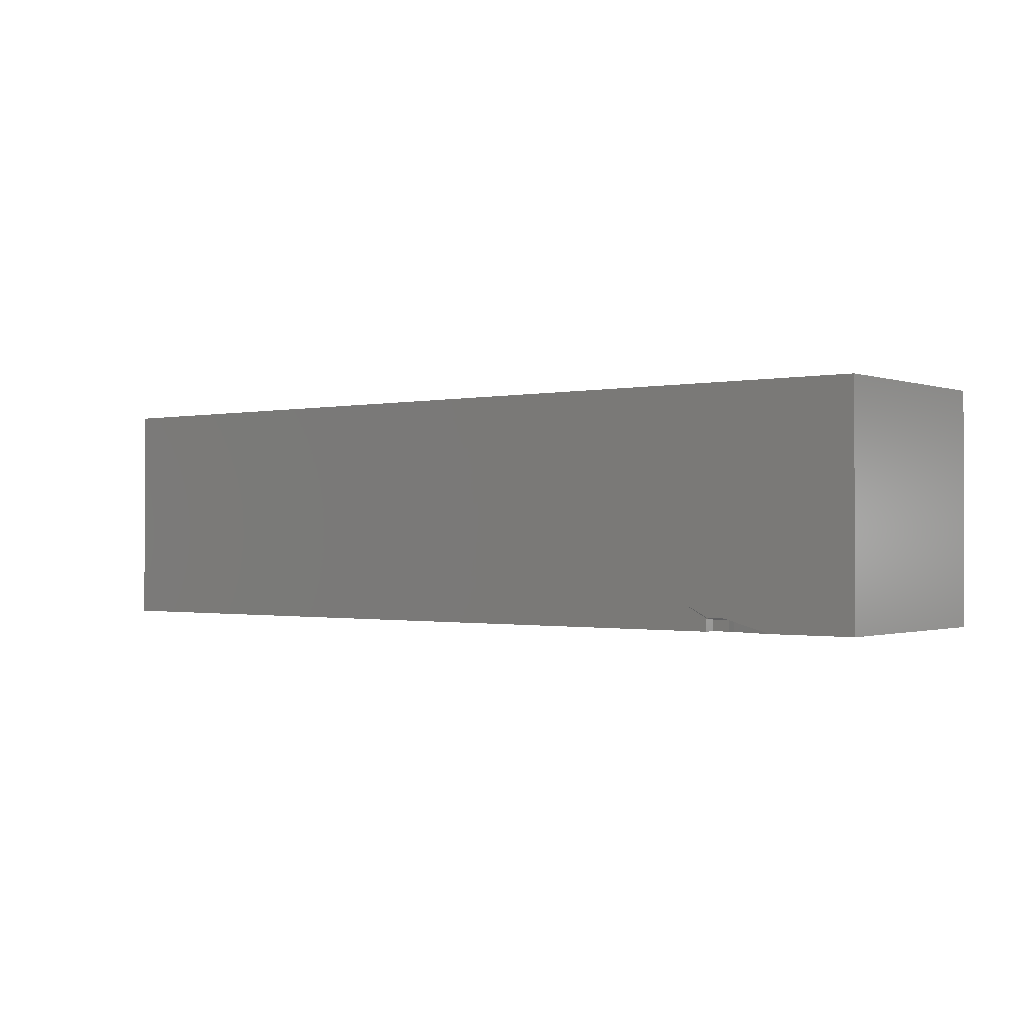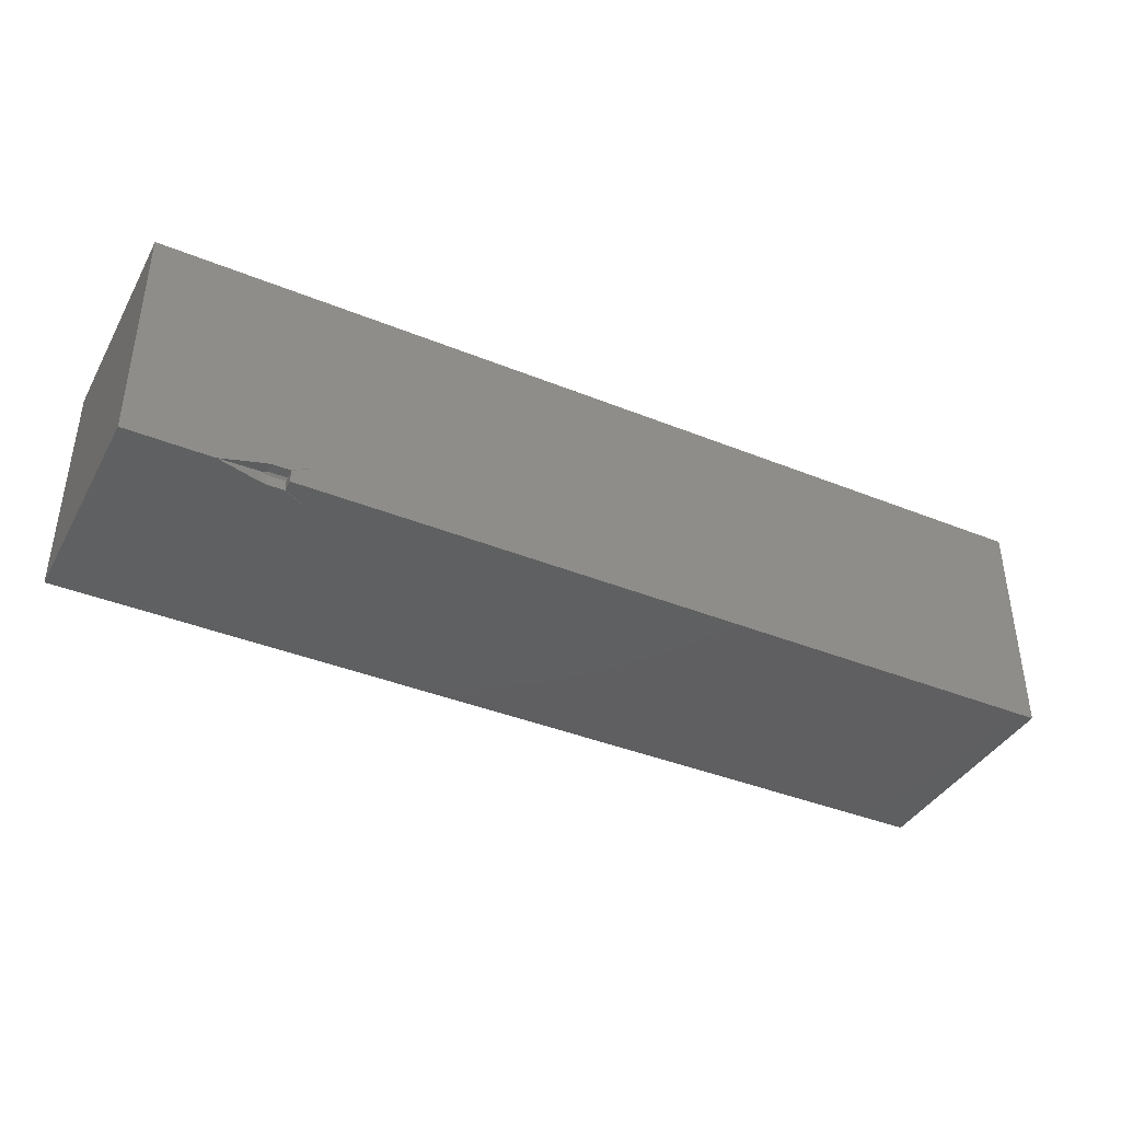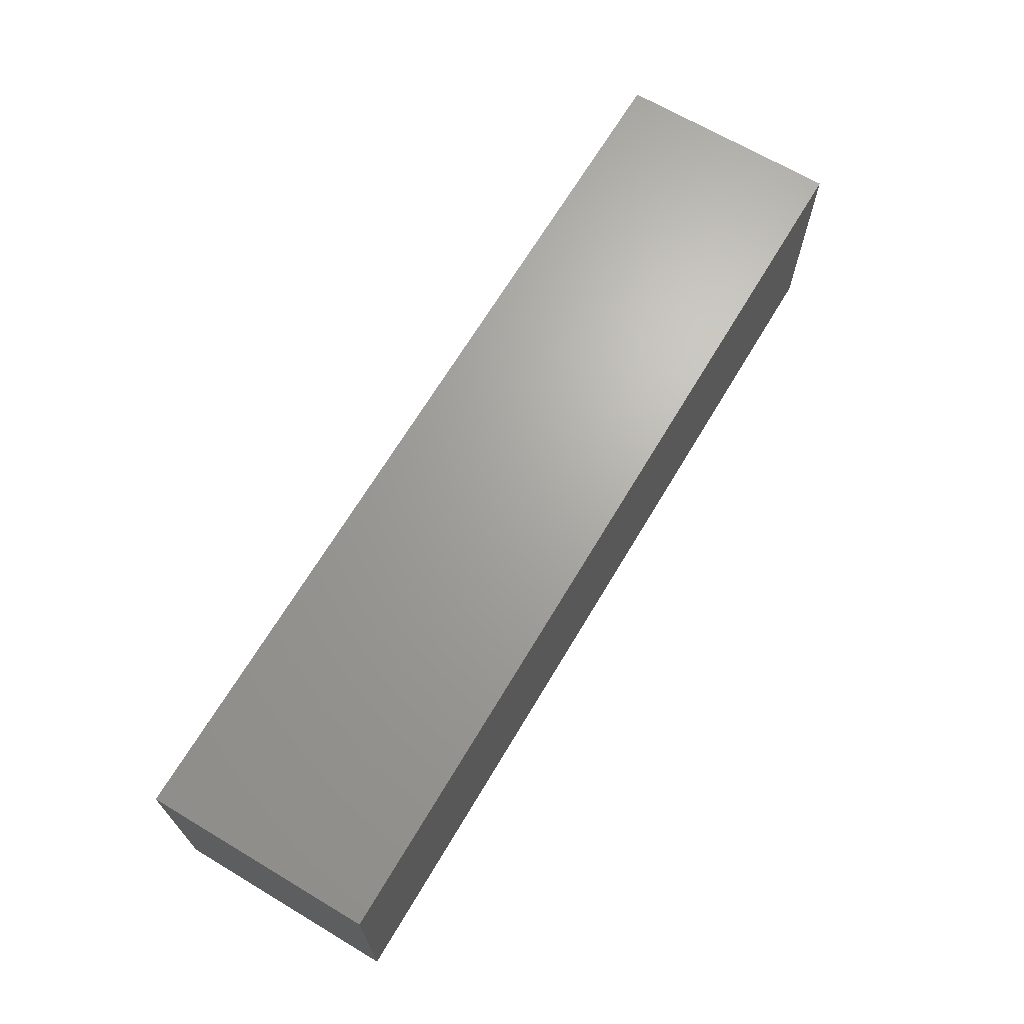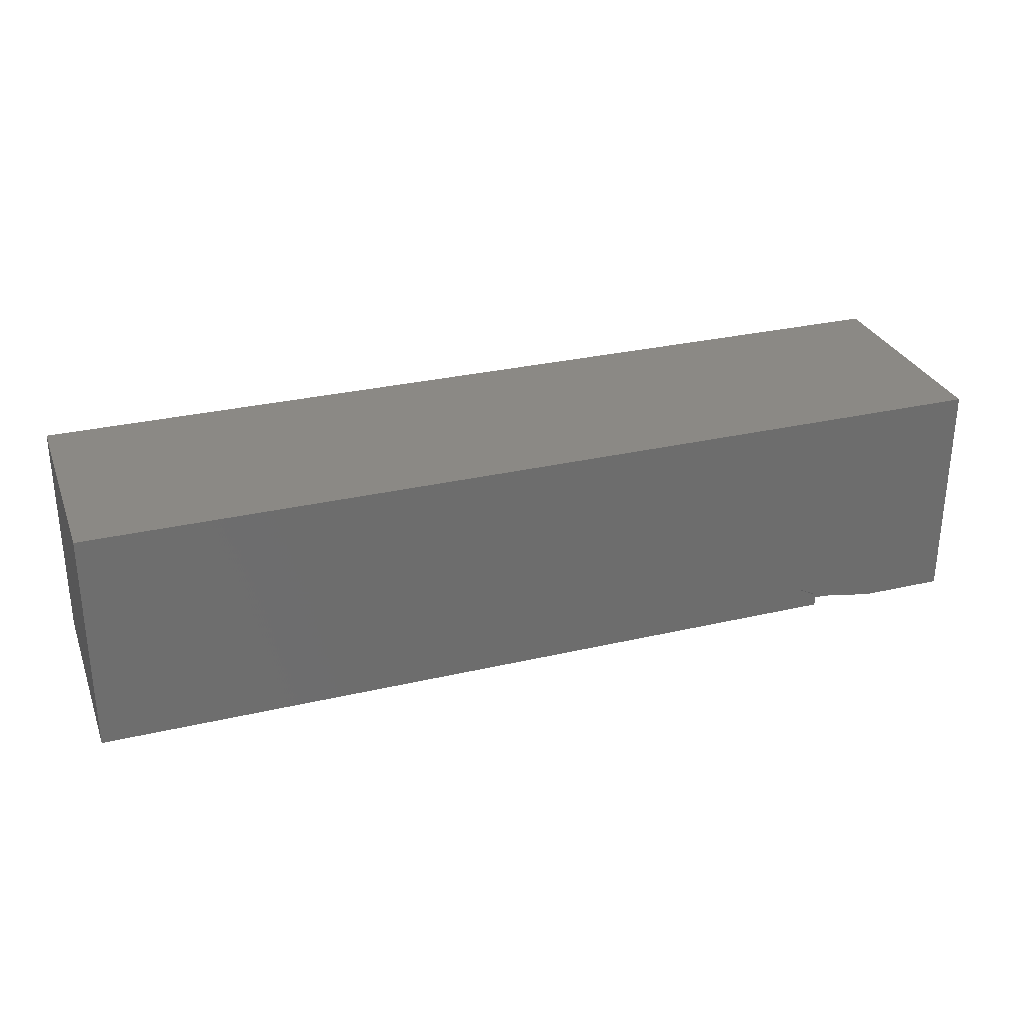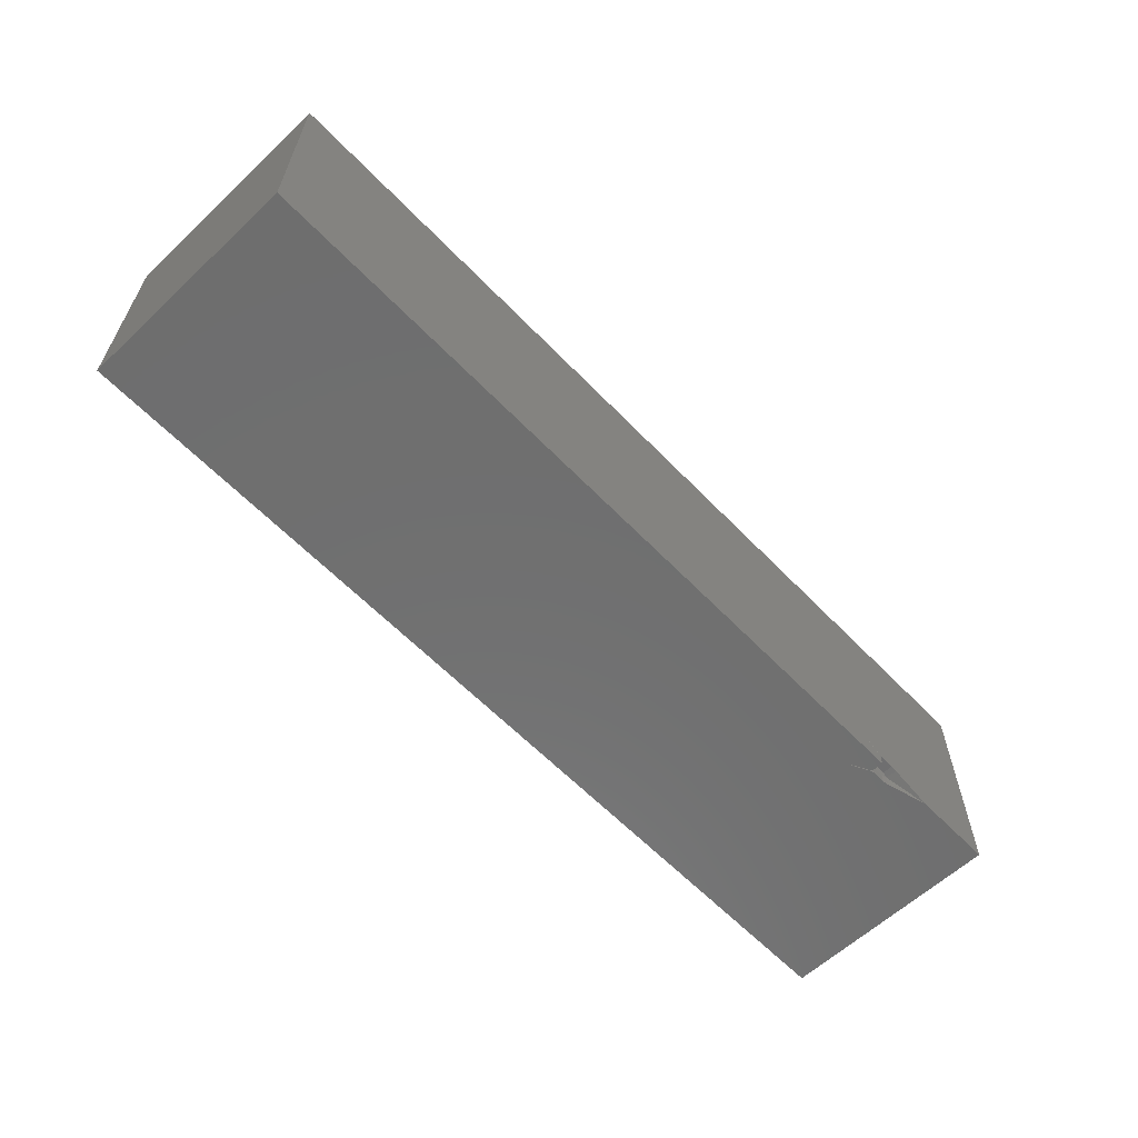
<metadata>
{"format":"stl","ext":"stl","renderer":"f3d","projection":"perspective","resolution":1024,"background":"white","views":[{"elev":-0.9,"azim":-142.0,"up":"+Y"},{"elev":-39.6,"azim":-26.7,"up":"+Z"},{"elev":67.4,"azim":-59.2,"up":"+Y"},{"elev":29.6,"azim":161.1,"up":"+Y"},{"elev":-60.8,"azim":133.6,"up":"+Y"}]}
</metadata>
<code>
# stl→obj: 256 verts, 508 faces
v 0.2112 0.05512 0.04496
v 0.3663 0.05512 0.04496
v 0.3663 0.05004 0.05004
v 0.3663 0.04496 0.05512
v 0.2112 0.04496 0.05512
v 0.1854 0.05004 0.05004
v 0.2886 -0 0.05593
v 0.3663 0.02116 0.05593
v 0.2885 0 0.05586
v 0.3663 0.0212 0.05586
v 0.2883 0 0.05579
v 0.3663 0.02123 0.05579
v 0.2882 0 0.05571
v 0.3663 0.02127 0.05571
v 0.2881 0 0.05564
v 0.3663 0.0213 0.05564
v 0.288 0 0.05556
v 0.3663 0.02133 0.05556
v 0.2879 0 0.05548
v 0.3663 0.02136 0.05548
v 0.2878 0 0.05541
v 0.3663 0.02139 0.05541
v 0.2877 0 0.05533
v 0.3663 0.02141 0.05533
v 0.2876 0 0.05525
v 0.3663 0.02144 0.05525
v 0.2875 0 0.05517
v 0.3663 0.02146 0.05517
v 0.2875 0 0.05513
v 0.3663 0.02148 0.05509
v 0.2874 0 0.05509
v 0.2873 0 0.05489
v 0.2873 0 0.05493
v 0.3663 0.02152 0.05493
v 0.2873 0 0.05497
v 0.3663 0.0215 0.05501
v 0.2874 0 0.05501
v 0.2874 0 0.05505
v 0.2872 0 0.05485
v 0.3663 0.02153 0.05485
v 0.2872 0 0.05481
v 0.3663 0.02155 0.05477
v 0.2872 0 0.05477
v 0.2871 0 0.05457
v 0.2871 0 0.05461
v 0.3663 0.02157 0.05461
v 0.2871 0 0.05465
v 0.3663 0.02156 0.05469
v 0.2871 0 0.05469
v 0.2872 0 0.05473
v 0.2871 0 0.05453
v 0.3663 0.02158 0.05453
v 0.2871 0 0.05449
v 0.3663 0.02158 0.05445
v 0.2871 0 0.05445
v 0.3663 0.02159 0.0542
v 0.287 -0 0.0542
v 0.3663 0.02159 0.05428
v 0.287 0 0.05424
v 0.287 0 0.05428
v 0.287 0 0.05433
v 0.3663 0.02159 0.05437
v 0.287 0 0.05437
v 0.287 0 0.05441
v 0.2807 0 0.05577
v 0.3663 0.02318 0.05586
v 0.2812 -0 0.05586
v 0.3663 0.02305 0.05596
v 0.2817 0 0.05596
v 0.3663 0.02292 0.05606
v 0.2821 -0 0.05606
v 0.3663 0.02279 0.05617
v 0.2826 0 0.05617
v 0.3663 0.02268 0.05628
v 0.283 -0 0.05628
v 0.3663 0.02256 0.0564
v 0.2834 0 0.0564
v 0.3663 0.02245 0.05652
v 0.2838 0 0.05652
v 0.3663 0.02235 0.05665
v 0.2842 0 0.05665
v 0.3663 0.02226 0.05678
v 0.2846 0 0.05678
v 0.3663 0.02216 0.05692
v 0.2849 0 0.05692
v 0.3663 0.02208 0.05706
v 0.2852 0 0.05706
v 0.3663 0.022 0.0572
v 0.2855 -0 0.0572
v 0.2726 -0 0.05512
v 0.3663 0.02552 0.05512
v 0.2732 -0 0.05512
v 0.3663 0.02535 0.05512
v 0.2738 -0 0.05513
v 0.3663 0.02518 0.05513
v 0.2744 0 0.05515
v 0.3663 0.02502 0.05515
v 0.275 -0 0.05517
v 0.3663 0.02485 0.05517
v 0.2756 -0 0.0552
v 0.3663 0.02469 0.0552
v 0.2762 0 0.05524
v 0.3663 0.02453 0.05524
v 0.2768 -0 0.05528
v 0.3663 0.02437 0.05528
v 0.2774 -0 0.05533
v 0.3663 0.02421 0.05533
v 0.278 0 0.05539
v 0.3663 0.02405 0.05539
v 0.2785 -0 0.05545
v 0.3663 0.0239 0.05545
v 0.2791 -0 0.05552
v 0.3663 0.02375 0.05552
v 0.2796 0 0.0556
v 0.3663 0.0236 0.0556
v 0.2802 -0 0.05568
v 0.3663 0.02346 0.05568
v 0.3663 0.02331 0.05577
v 0.3663 -0 0.09887
v 0.3663 -0 0.09601
v 0.3663 0.02159 0.05004
v 0.287 -0 0.05
v 0.2112 -0 0.05512
v 0.1852 -0 0.05
v 0.1852 0.05 0.05
v 0.3663 0.05512 0.02552
v 0.2726 0.05512 0
v 0.2732 0.05512 0
v 0.3663 0.05512 0.02535
v 0.2738 0.05513 0
v 0.3663 0.05513 0.02518
v 0.2744 0.05515 -0
v 0.3663 0.05515 0.02502
v 0.275 0.05517 0
v 0.3663 0.05517 0.02485
v 0.2756 0.0552 0
v 0.3663 0.0552 0.02469
v 0.2762 0.05524 -0
v 0.3663 0.05524 0.02453
v 0.2768 0.05528 0
v 0.3663 0.05528 0.02437
v 0.2774 0.05533 0
v 0.3663 0.05533 0.02421
v 0.278 0.05539 -0
v 0.3663 0.05539 0.02405
v 0.2785 0.05545 0
v 0.3663 0.05545 0.0239
v 0.2791 0.05552 0
v 0.3663 0.05552 0.02375
v 0.2796 0.0556 -0
v 0.3663 0.0556 0.0236
v 0.2802 0.05568 0
v 0.3663 0.05568 0.02346
v 0.2807 0.05577 -0
v 0.3663 0.05577 0.02331
v 0.2812 0.05586 0
v 0.3663 0.05586 0.02318
v 0.2817 0.05596 -0
v 0.3663 0.05596 0.02305
v 0.2821 0.05606 0
v 0.3663 0.05606 0.02292
v 0.2826 0.05617 -0
v 0.3663 0.05617 0.02279
v 0.283 0.05628 0
v 0.3663 0.05628 0.02268
v 0.2834 0.0564 -0
v 0.3663 0.0564 0.02256
v 0.2838 0.05652 -0
v 0.3663 0.05652 0.02245
v 0.2842 0.05665 -0
v 0.3663 0.05665 0.02235
v 0.2846 0.05678 -0
v 0.3663 0.05678 0.02226
v 0.2849 0.05692 -0
v 0.3663 0.05692 0.02216
v 0.2852 0.05706 -0
v 0.3663 0.05706 0.02208
v 0.2855 0.0572 0
v 0.3663 0.0572 0.022
v 0.287 0.05437 0
v 0.287 0.05433 0
v 0.3663 0.05428 0.02159
v 0.287 0.05428 0
v 0.287 0.05424 0
v 0.287 0.0542 0
v 0.3663 0.0542 0.02159
v 0.2871 0.05453 0
v 0.2871 0.05449 0
v 0.3663 0.05445 0.02158
v 0.2871 0.05445 0
v 0.3663 0.05437 0.02159
v 0.287 0.05441 0
v 0.2871 0.05469 0
v 0.2871 0.05465 0
v 0.3663 0.05461 0.02157
v 0.2871 0.05461 0
v 0.3663 0.05453 0.02158
v 0.2871 0.05457 0
v 0.2872 0.05485 0
v 0.2872 0.05481 0
v 0.3663 0.05477 0.02155
v 0.2872 0.05477 0
v 0.3663 0.05469 0.02156
v 0.2872 0.05473 0
v 0.2874 0.05501 0
v 0.2873 0.05497 0
v 0.3663 0.05493 0.02152
v 0.2873 0.05493 0
v 0.3663 0.05485 0.02153
v 0.2873 0.05489 0
v 0.2875 0.05517 0
v 0.2875 0.05513 0
v 0.3663 0.05509 0.02148
v 0.2874 0.05509 0
v 0.3663 0.05501 0.0215
v 0.2874 0.05505 0
v 0.3663 0.05517 0.02146
v 0.3663 0.05525 0.02144
v 0.2876 0.05525 0
v 0.2877 0.05533 0
v 0.3663 0.05533 0.02141
v 0.3663 0.05541 0.02139
v 0.2878 0.05541 0
v 0.2879 0.05548 0
v 0.3663 0.05548 0.02136
v 0.3663 0.05556 0.02133
v 0.288 0.05556 0
v 0.2881 0.05564 0
v 0.3663 0.05564 0.0213
v 0.3663 0.05571 0.02127
v 0.2882 0.05571 0
v 0.2883 0.05579 0
v 0.3663 0.05586 0.0212
v 0.3663 0.05593 0.02116
v 0.2886 0.05593 0
v 0.3663 0.05579 0.02123
v 0.2885 0.05586 0
v 0 0 0
v 0.3663 0.05004 0.02159
v 0.287 0.05 0
v 0.2852 0.05 0.05
v 0.2852 -0 0.05
v 0.3663 0.09601 0
v 0.3663 0.09887 -0
v 0.2112 0.05512 0
v 0.1852 0.05 0
v 0.2852 0 0
v 0.2852 0.05 0
v -0.3663 -0 0.9887
v -0.3663 0.9887 0.9887
v -0.3663 -0 0
v -0.3663 0.9887 0
v 3.663 0.9887 0.9887
v 3.663 0 0.9887
v 3.663 0.9887 0
v 3.663 0 0
f 1 2 3
f 4 5 3
f 5 6 3
f 3 6 1
f 7 8 9
f 8 10 9
f 9 10 11
f 10 12 11
f 11 12 13
f 12 14 13
f 13 14 15
f 14 16 15
f 15 16 17
f 16 18 17
f 17 18 19
f 18 20 19
f 19 20 21
f 20 22 21
f 21 22 23
f 22 24 23
f 23 24 25
f 24 26 25
f 25 26 27
f 26 28 27
f 27 28 29
f 28 30 29
f 29 30 31
f 32 33 34
f 33 35 34
f 34 35 36
f 35 37 36
f 36 37 30
f 37 38 30
f 30 38 31
f 32 34 39
f 34 40 39
f 39 40 41
f 40 42 41
f 41 42 43
f 44 45 46
f 45 47 46
f 46 47 48
f 47 49 48
f 48 49 42
f 49 50 42
f 42 50 43
f 44 46 51
f 46 52 51
f 51 52 53
f 52 54 53
f 53 54 55
f 56 57 58
f 57 59 58
f 59 60 58
f 60 61 58
f 58 61 62
f 61 63 62
f 62 63 54
f 63 64 54
f 54 64 55
f 65 66 67
f 66 68 67
f 67 68 69
f 68 70 69
f 69 70 71
f 70 72 71
f 71 72 73
f 72 74 73
f 73 74 75
f 74 76 75
f 75 76 77
f 76 78 77
f 77 78 79
f 78 80 79
f 79 80 81
f 80 82 81
f 81 82 83
f 82 84 83
f 83 84 85
f 84 86 85
f 85 86 87
f 86 88 87
f 87 88 89
f 90 91 92
f 91 93 92
f 92 93 94
f 93 95 94
f 94 95 96
f 95 97 96
f 96 97 98
f 97 99 98
f 98 99 100
f 99 101 100
f 100 101 102
f 101 103 102
f 102 103 104
f 103 105 104
f 104 105 106
f 105 107 106
f 106 107 108
f 107 109 108
f 108 109 110
f 109 111 110
f 110 111 112
f 111 113 112
f 112 113 114
f 113 115 114
f 114 115 116
f 115 117 116
f 116 117 65
f 117 118 65
f 65 118 66
f 89 88 119
f 8 7 120
f 56 121 57
f 121 122 57
f 5 123 6
f 123 124 6
f 6 124 125
f 4 91 5
f 91 90 5
f 5 90 123
f 126 127 128
f 126 128 129
f 128 130 129
f 129 130 131
f 130 132 131
f 131 132 133
f 132 134 133
f 133 134 135
f 134 136 135
f 135 136 137
f 136 138 137
f 137 138 139
f 138 140 139
f 139 140 141
f 140 142 141
f 141 142 143
f 142 144 143
f 143 144 145
f 144 146 145
f 145 146 147
f 146 148 147
f 147 148 149
f 148 150 149
f 149 150 151
f 150 152 151
f 151 152 153
f 152 154 153
f 153 154 155
f 154 156 155
f 155 156 157
f 156 158 157
f 157 158 159
f 158 160 159
f 159 160 161
f 160 162 161
f 161 162 163
f 162 164 163
f 163 164 165
f 164 166 165
f 165 166 167
f 166 168 167
f 167 168 169
f 168 170 169
f 169 170 171
f 170 172 171
f 171 172 173
f 172 174 173
f 173 174 175
f 174 176 175
f 175 176 177
f 176 178 177
f 177 178 179
f 180 181 182
f 181 183 182
f 183 184 182
f 184 185 182
f 182 185 186
f 187 188 189
f 188 190 189
f 182 191 180
f 191 189 180
f 180 189 192
f 189 190 192
f 193 194 195
f 194 196 195
f 189 197 187
f 197 195 187
f 187 195 198
f 195 196 198
f 199 200 201
f 200 202 201
f 195 203 193
f 203 201 193
f 193 201 204
f 201 202 204
f 205 206 207
f 206 208 207
f 201 209 199
f 209 207 199
f 199 207 210
f 207 208 210
f 211 212 213
f 212 214 213
f 207 215 205
f 215 213 205
f 205 213 216
f 213 214 216
f 213 217 211
f 217 218 211
f 211 218 219
f 218 220 219
f 218 221 220
f 221 222 220
f 220 222 223
f 222 224 223
f 222 225 224
f 225 226 224
f 224 226 227
f 226 228 227
f 226 229 228
f 229 230 228
f 228 230 231
f 230 232 231
f 233 234 235
f 230 236 232
f 236 233 232
f 232 233 237
f 233 235 237
f 120 119 8
f 119 88 8
f 8 88 86
f 86 84 8
f 84 82 8
f 8 82 10
f 82 80 10
f 10 80 12
f 12 80 14
f 80 78 14
f 14 78 16
f 24 22 76
f 22 20 76
f 76 20 78
f 20 18 78
f 78 18 16
f 24 76 26
f 76 74 26
f 26 74 28
f 40 34 72
f 34 36 72
f 72 36 74
f 36 30 74
f 74 30 28
f 52 46 70
f 46 48 70
f 70 48 72
f 48 42 72
f 72 42 40
f 56 58 68
f 58 62 68
f 68 62 70
f 62 54 70
f 70 54 52
f 68 66 56
f 66 118 56
f 56 118 121
f 118 117 121
f 117 115 121
f 121 115 113
f 113 111 121
f 111 109 121
f 121 109 107
f 107 105 121
f 105 103 121
f 121 103 101
f 101 99 121
f 99 97 121
f 121 97 95
f 4 3 91
f 3 121 91
f 91 121 93
f 121 95 93
f 125 124 238
f 239 186 240
f 186 185 240
f 121 3 122
f 3 241 122
f 122 241 242
f 243 235 234
f 244 243 179
f 243 234 179
f 179 234 177
f 171 173 234
f 173 175 234
f 234 175 177
f 234 233 171
f 233 236 171
f 171 236 169
f 236 230 169
f 182 186 159
f 230 229 169
f 229 226 169
f 169 226 167
f 226 225 167
f 159 186 157
f 225 222 167
f 222 221 167
f 167 221 165
f 221 218 165
f 218 217 165
f 217 213 165
f 165 213 163
f 213 215 163
f 163 215 207
f 195 197 161
f 197 189 161
f 161 189 159
f 189 191 159
f 159 191 182
f 207 209 163
f 209 201 163
f 163 201 161
f 201 203 161
f 161 203 195
f 239 153 186
f 153 155 186
f 186 155 157
f 147 149 239
f 149 151 239
f 239 151 153
f 141 143 239
f 143 145 239
f 239 145 147
f 135 137 239
f 137 139 239
f 239 139 141
f 129 131 239
f 131 133 239
f 239 133 135
f 3 2 239
f 2 126 239
f 239 126 129
f 244 179 178
f 126 2 127
f 2 1 127
f 127 1 245
f 238 246 125
f 247 242 248
f 242 241 248
f 248 241 240
f 241 3 240
f 240 3 239
f 125 246 6
f 246 245 6
f 6 245 1
f 249 250 251
f 250 252 251
f 253 254 255
f 254 256 255
f 253 250 254
f 250 249 254
f 250 253 252
f 253 255 252
f 256 247 240
f 247 248 240
f 127 245 252
f 127 252 128
f 237 235 185
f 235 240 185
f 245 246 252
f 246 238 252
f 252 238 251
f 134 132 252
f 132 130 252
f 252 130 128
f 205 216 185
f 205 185 206
f 228 231 185
f 231 232 185
f 185 232 237
f 140 138 252
f 138 136 252
f 252 136 134
f 199 210 185
f 210 208 185
f 185 208 206
f 223 224 185
f 224 227 185
f 185 227 228
f 216 214 185
f 214 212 185
f 185 212 211
f 146 144 252
f 144 142 252
f 252 142 140
f 204 202 185
f 202 200 185
f 185 200 199
f 211 219 185
f 219 220 185
f 185 220 223
f 152 150 252
f 150 148 252
f 252 148 146
f 196 194 185
f 194 193 185
f 185 193 204
f 158 156 252
f 156 154 252
f 252 154 152
f 188 187 185
f 187 198 185
f 185 198 196
f 164 162 252
f 162 160 252
f 252 160 158
f 180 192 185
f 192 190 185
f 185 190 188
f 170 168 252
f 168 166 252
f 252 166 164
f 184 183 185
f 183 181 185
f 185 181 180
f 176 174 252
f 174 172 252
f 252 172 170
f 240 235 256
f 235 243 256
f 256 243 255
f 243 244 255
f 255 244 252
f 244 178 252
f 252 178 176
f 119 254 249
f 242 247 122
f 247 256 122
f 249 123 90
f 251 238 249
f 238 124 249
f 249 124 123
f 90 92 249
f 92 94 249
f 249 94 96
f 57 29 31
f 254 119 256
f 119 120 256
f 256 120 122
f 120 7 122
f 122 7 57
f 7 9 57
f 57 9 11
f 96 98 249
f 98 100 249
f 249 100 102
f 31 38 57
f 38 37 57
f 57 37 35
f 11 13 57
f 13 15 57
f 57 15 17
f 102 104 249
f 104 106 249
f 249 106 108
f 35 33 57
f 33 32 57
f 57 32 39
f 17 19 57
f 19 21 57
f 57 21 23
f 108 110 249
f 110 112 249
f 249 112 114
f 23 25 57
f 25 27 57
f 57 27 29
f 39 41 57
f 41 43 57
f 57 43 50
f 114 116 249
f 116 65 249
f 249 65 67
f 50 49 57
f 49 47 57
f 57 47 45
f 67 69 249
f 69 71 249
f 249 71 73
f 45 44 57
f 44 51 57
f 57 51 53
f 53 55 57
f 55 64 57
f 57 64 63
f 73 75 249
f 75 77 249
f 249 77 79
f 63 61 57
f 61 60 57
f 57 60 59
f 79 81 249
f 81 83 249
f 249 83 85
f 85 87 249
f 87 89 249
f 249 89 119

</code>
